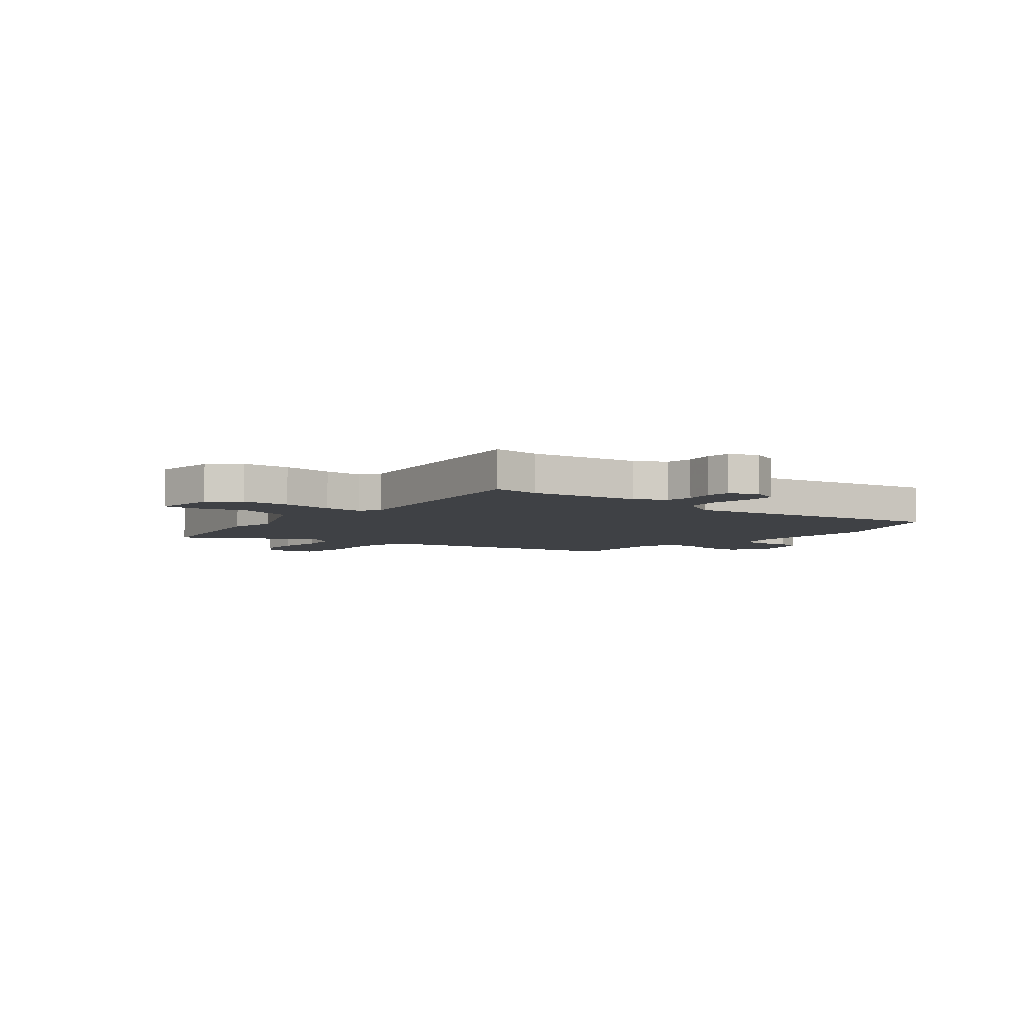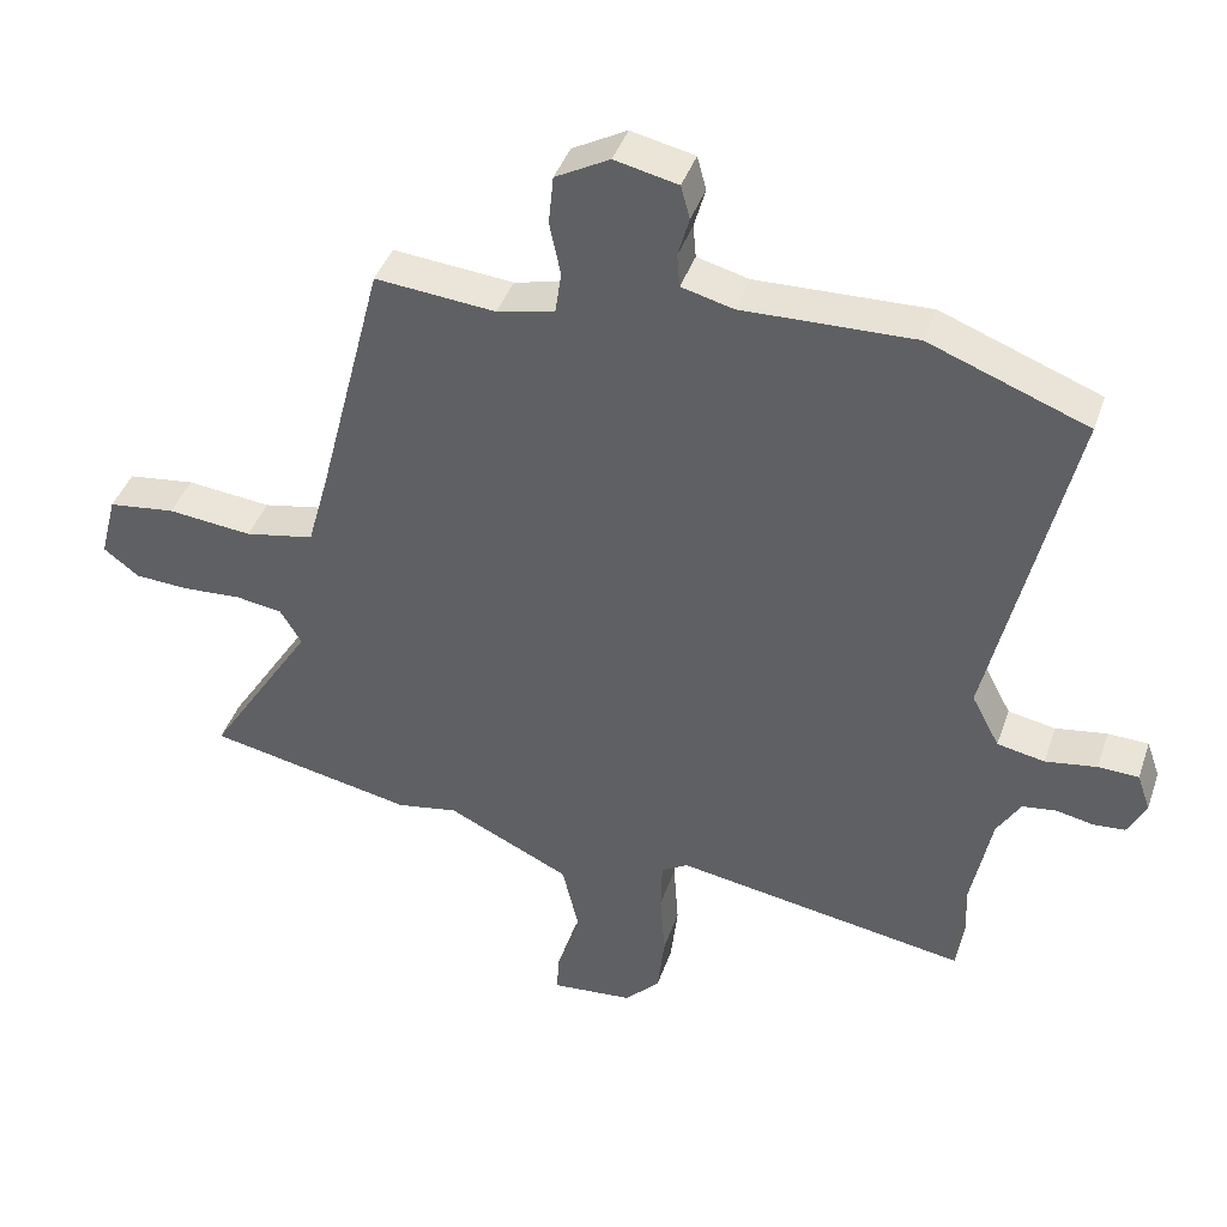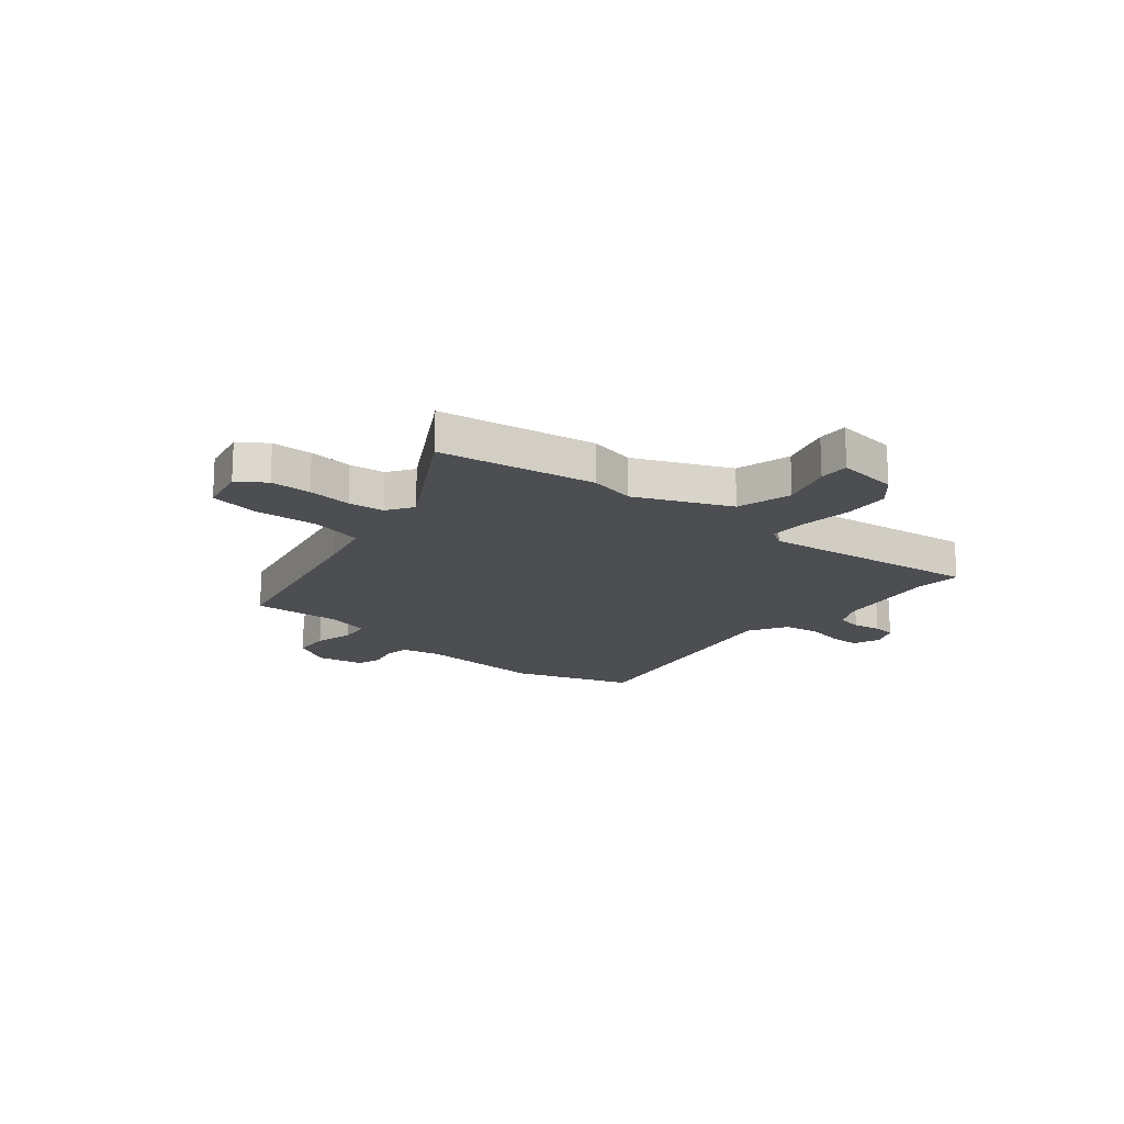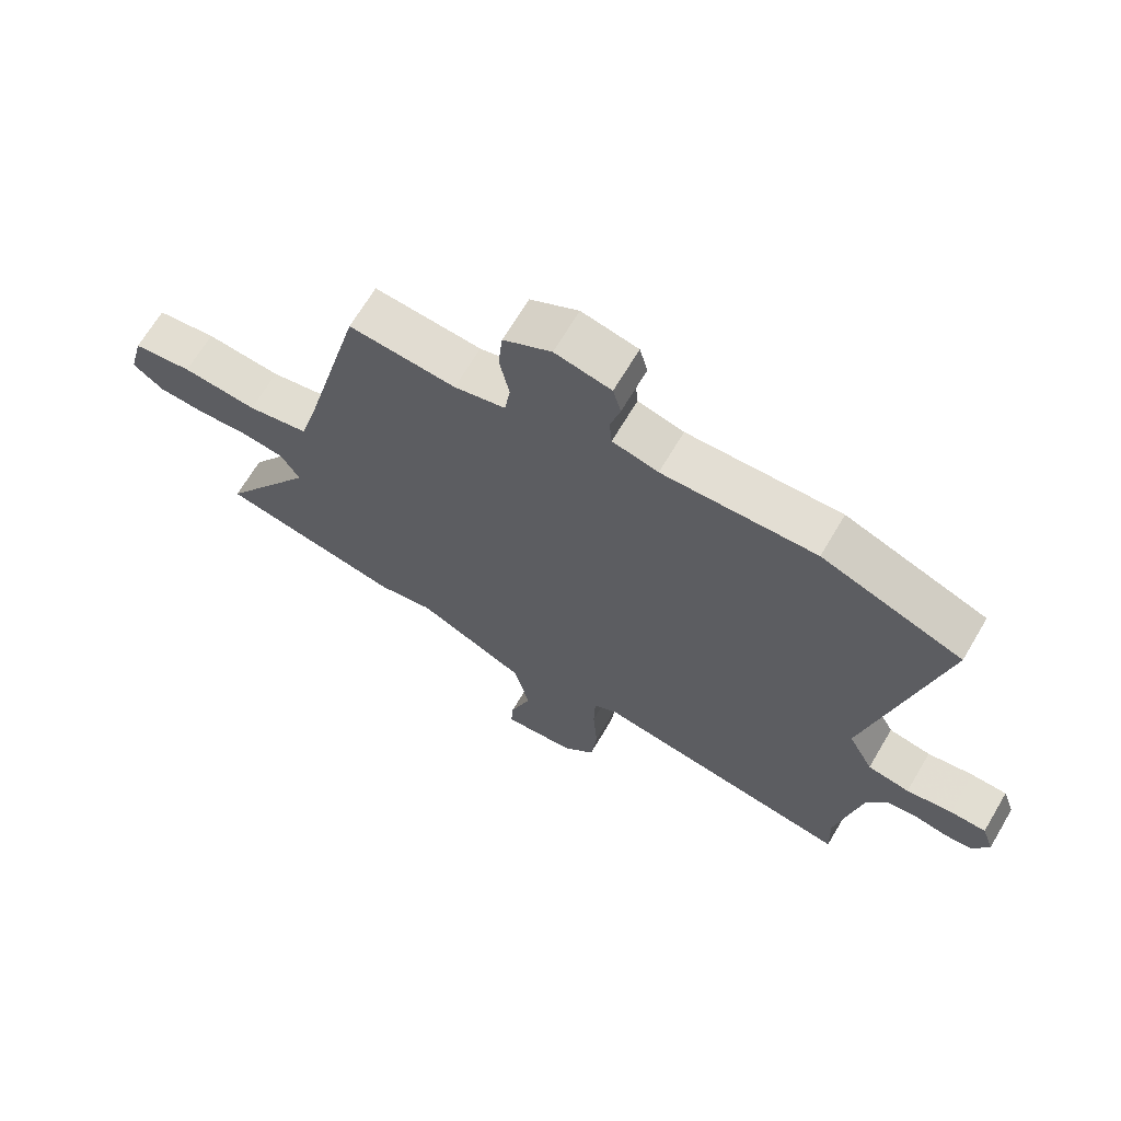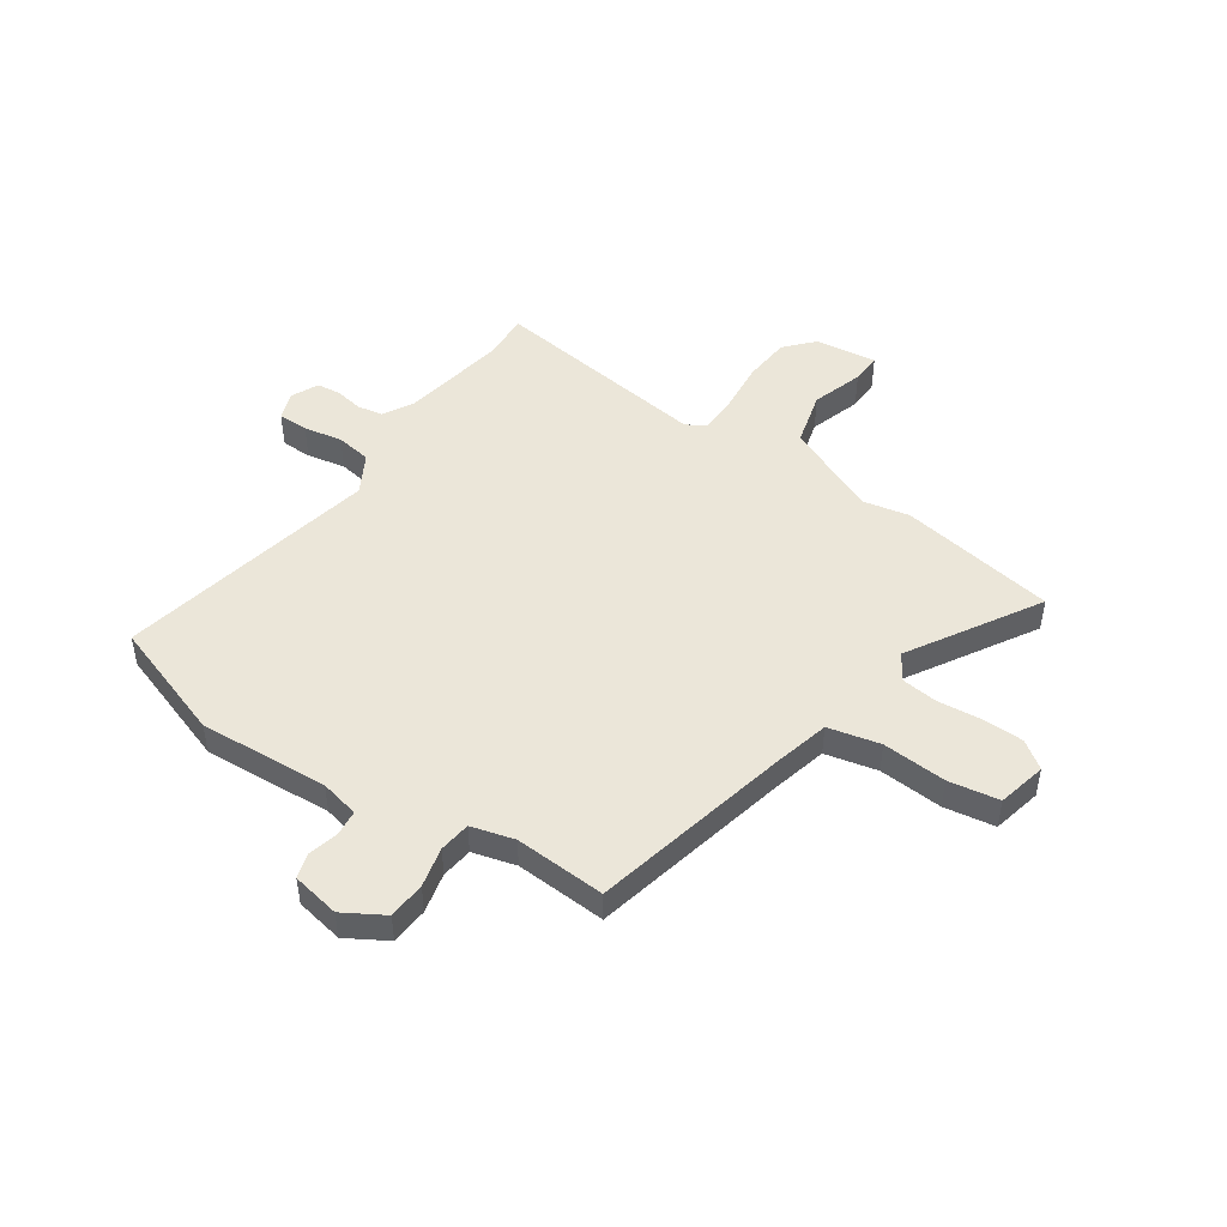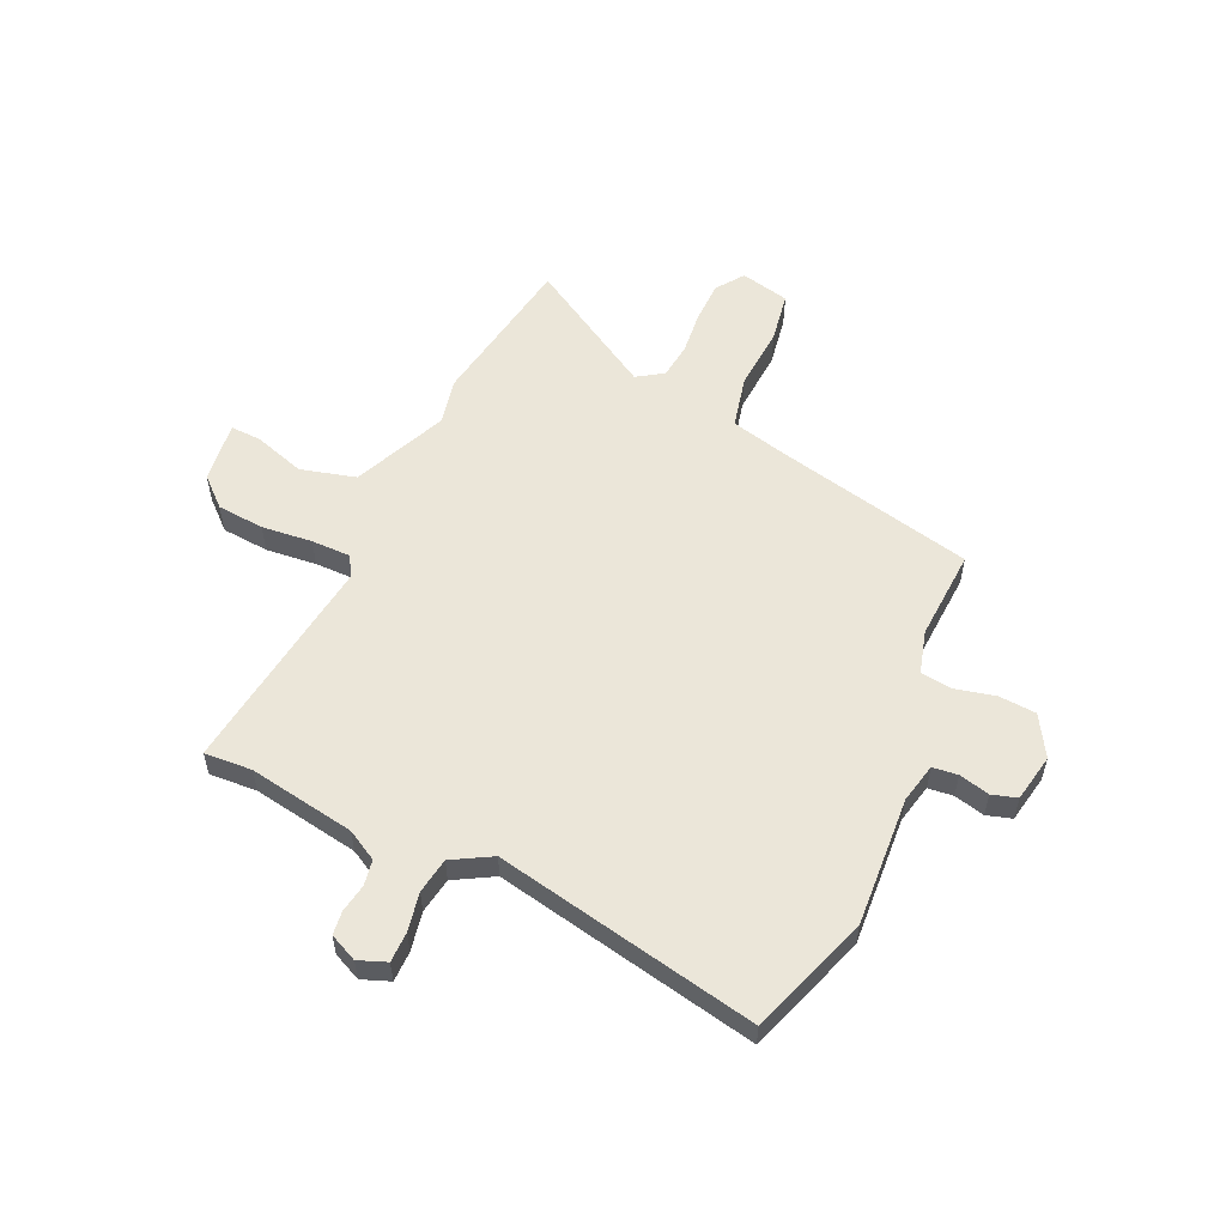
<metadata>
{"format":"obj","ext":"obj","renderer":"f3d","projection":"perspective","resolution":1024,"background":"white","views":[{"elev":-5.7,"azim":-131.1,"up":"+Y"},{"elev":41.6,"azim":-161.7,"up":"+Z"},{"elev":-16.9,"azim":138.2,"up":"+Y"},{"elev":67.5,"azim":-149.4,"up":"+Z"},{"elev":47.8,"azim":32.7,"up":"+Y"},{"elev":56.0,"azim":-67.1,"up":"+Y"}]}
</metadata>
<code>
v 0.372 0.07 0.476
v 0.468 0.07 0.099
v 0.498 0.07 -0.009
v 0.598 0.07 -0.029
v 0.72 0.07 -0.017
v 0.817 0.07 -0.03
v 0.841 0.07 -0.123
v 0.79 0.07 -0.162
v 0.712 0.07 -0.166
v 0.627 0.07 -0.16
v 0.559 0.07 -0.17
v 0.528 0.07 -0.221
v 0.682 0.07 -0.464
v 0.384 0.07 -0.523
v 0.295 0.07 -0.507
v 0.118 0.07 -0.591
v 0.093 0.07 -0.697
v 0.127 0.07 -0.795
v 0.131 0.07 -0.853
v 0.013 0.07 -0.842
v -0.038 0.07 -0.789
v -0.048 0.07 -0.699
v -0.041 0.07 -0.602
v -0.043 0.07 -0.528
v -0.081 0.07 -0.505
v -0.502 0.07 -0.573
v -0.499 0.07 -0.482
v -0.539 0.07 -0.28
v -0.573 0.07 -0.223
v -0.622 0.07 -0.216
v -0.676 0.07 -0.227
v -0.721 0.07 -0.223
v -0.747 0.07 -0.171
v -0.728 0.07 -0.117
v -0.67 0.07 -0.115
v -0.596 0.07 -0.127
v -0.528 0.07 -0.114
v -0.488 0.07 -0.038
v -0.603 0.07 0.461
v -0.376 0.07 0.547
v -0.128 0.07 0.539
v -0.054 0.07 0.558
v -0.05 0.07 0.606
v -0.066 0.07 0.664
v -0.053 0.07 0.712
v 0.038 0.07 0.732
v 0.116 0.07 0.689
v 0.123 0.07 0.618
v 0.107 0.07 0.541
v 0.116 0.07 0.481
v 0.199 0.07 0.461
v 0.372 0 0.476
v 0.468 0 0.099
v 0.498 0 -0.009
v 0.598 0 -0.029
v 0.72 0 -0.017
v 0.817 0 -0.03
v 0.841 0 -0.123
v 0.79 0 -0.162
v 0.712 0 -0.166
v 0.627 0 -0.16
v 0.559 0 -0.17
v 0.528 0 -0.221
v 0.682 0 -0.464
v 0.384 0 -0.523
v 0.295 0 -0.507
v 0.118 0 -0.591
v 0.093 0 -0.697
v 0.127 0 -0.795
v 0.131 0 -0.853
v 0.013 0 -0.842
v -0.038 0 -0.789
v -0.048 0 -0.699
v -0.041 0 -0.602
v -0.043 0 -0.528
v -0.081 0 -0.505
v -0.502 0 -0.573
v -0.499 0 -0.482
v -0.539 0 -0.28
v -0.573 0 -0.223
v -0.622 0 -0.216
v -0.676 0 -0.227
v -0.721 0 -0.223
v -0.747 0 -0.171
v -0.728 0 -0.117
v -0.67 0 -0.115
v -0.596 0 -0.127
v -0.528 0 -0.114
v -0.488 0 -0.038
v -0.603 0 0.461
v -0.376 0 0.547
v -0.128 0 0.539
v -0.054 0 0.558
v -0.05 0 0.606
v -0.066 0 0.664
v -0.053 0 0.712
v 0.038 0 0.732
v 0.116 0 0.689
v 0.123 0 0.618
v 0.107 0 0.541
v 0.116 0 0.481
v 0.199 0 0.461
f 46 47 48 49
f 46 49 50
f 43 44 45 46
f 42 43 46 50
f 41 42 50
f 38 39 40 41
f 37 38 41 50
f 33 34 35 36
f 33 36 37
f 30 31 32 33
f 29 30 33 37
f 28 29 37 50
f 25 26 27
f 25 27 28 50
f 20 21 22 23
f 20 23 24
f 17 18 19 20
f 16 17 20 24
f 15 16 24 25
f 12 13 14 15
f 11 12 15 25
f 7 8 9 10
f 7 10 11
f 4 5 6 7
f 3 4 7 11
f 51 1 2
f 51 2 3
f 25 50 51
f 3 11 25 51
f 100 99 98 97
f 101 100 97
f 97 96 95 94
f 101 97 94 93
f 101 93 92
f 92 91 90 89
f 101 92 89 88
f 87 86 85 84
f 88 87 84
f 84 83 82 81
f 88 84 81 80
f 101 88 80 79
f 78 77 76
f 101 79 78 76
f 74 73 72 71
f 75 74 71
f 71 70 69 68
f 75 71 68 67
f 76 75 67 66
f 66 65 64 63
f 76 66 63 62
f 61 60 59 58
f 62 61 58
f 58 57 56 55
f 62 58 55 54
f 53 52 102
f 54 53 102
f 102 101 76
f 102 76 62 54
f 1 52 53 2
f 2 53 54 3
f 3 54 55 4
f 4 55 56 5
f 5 56 57 6
f 6 57 58 7
f 7 58 59 8
f 8 59 60 9
f 9 60 61 10
f 10 61 62 11
f 11 62 63 12
f 12 63 64 13
f 13 64 65 14
f 14 65 66 15
f 15 66 67 16
f 16 67 68 17
f 17 68 69 18
f 18 69 70 19
f 19 70 71 20
f 20 71 72 21
f 21 72 73 22
f 22 73 74 23
f 23 74 75 24
f 24 75 76 25
f 25 76 77 26
f 26 77 78 27
f 27 78 79 28
f 28 79 80 29
f 29 80 81 30
f 30 81 82 31
f 31 82 83 32
f 32 83 84 33
f 33 84 85 34
f 34 85 86 35
f 35 86 87 36
f 36 87 88 37
f 37 88 89 38
f 38 89 90 39
f 39 90 91 40
f 40 91 92 41
f 41 92 93 42
f 42 93 94 43
f 43 94 95 44
f 44 95 96 45
f 45 96 97 46
f 46 97 98 47
f 47 98 99 48
f 48 99 100 49
f 49 100 101 50
f 50 101 102 51
f 51 102 52 1

</code>
